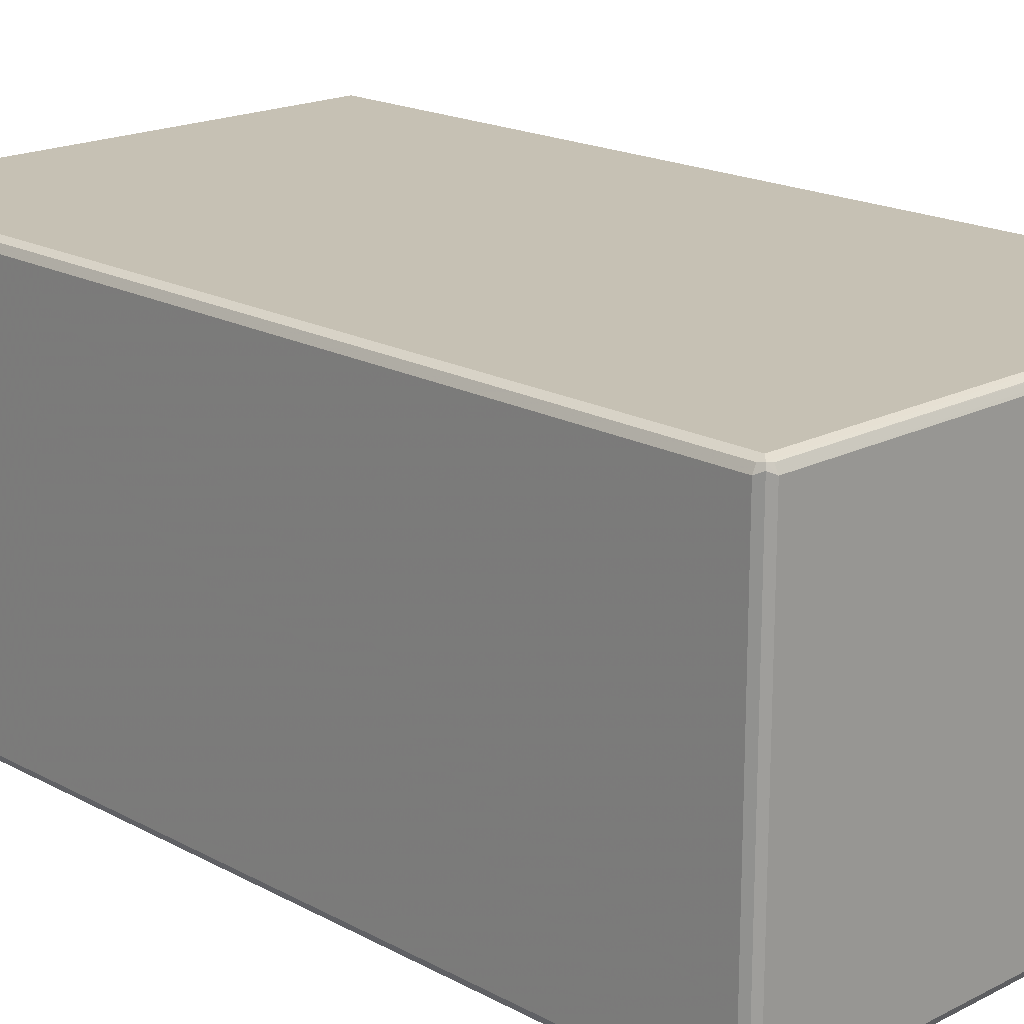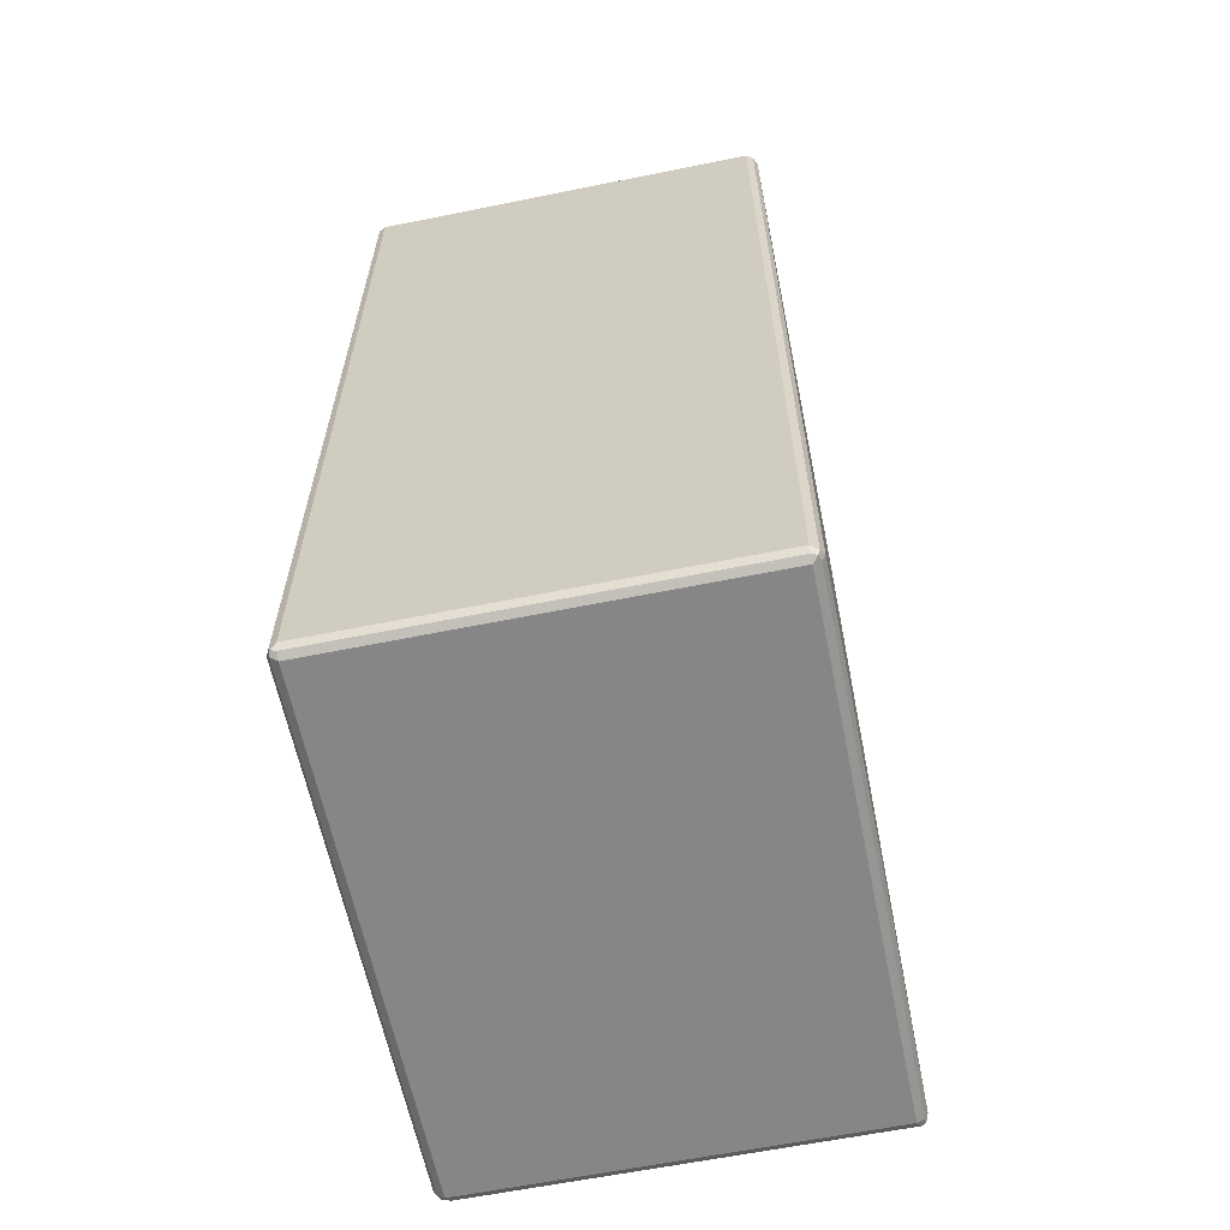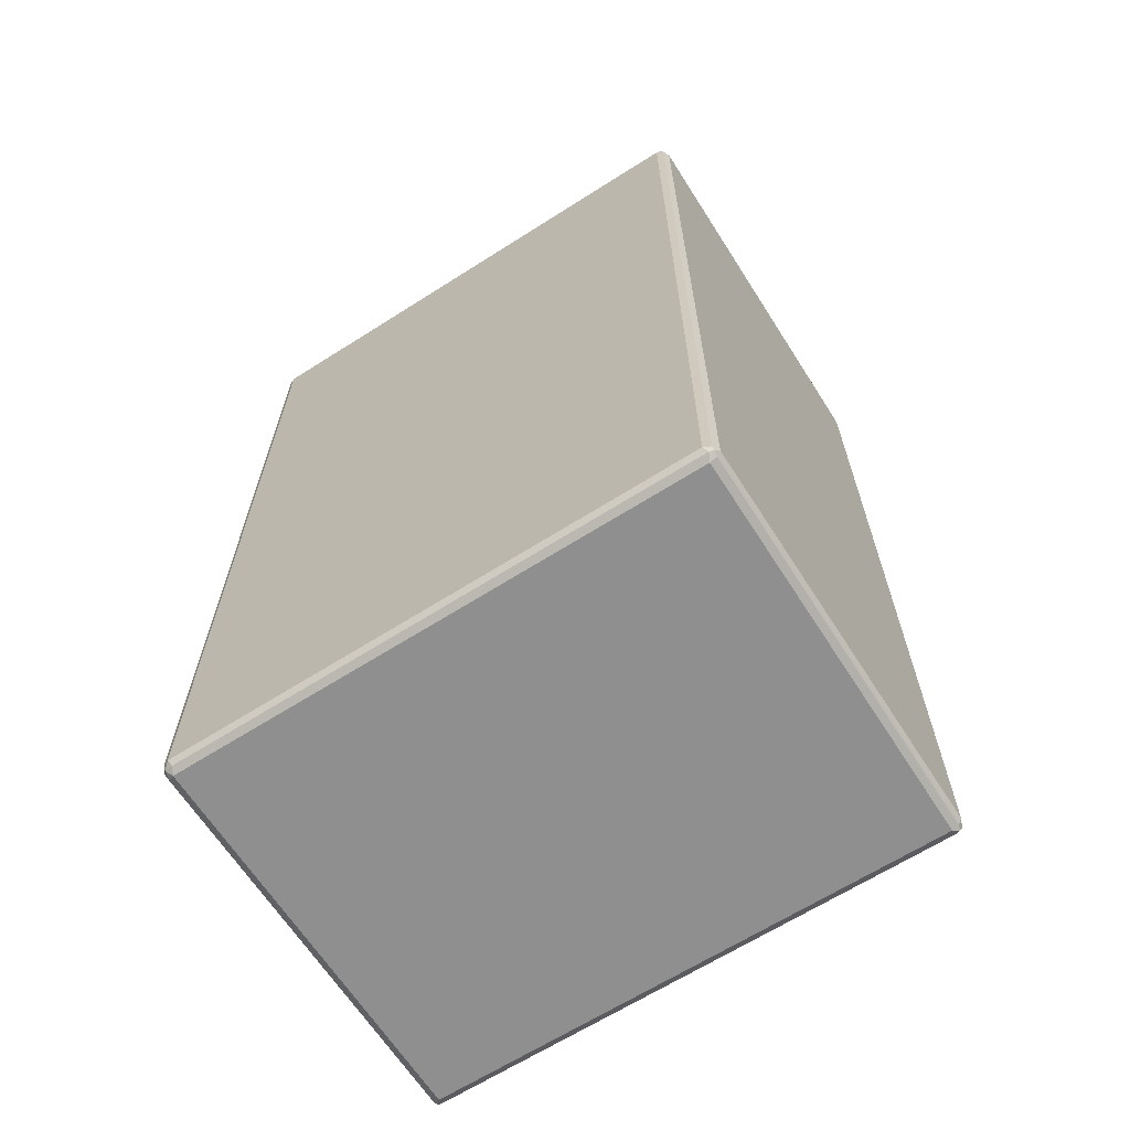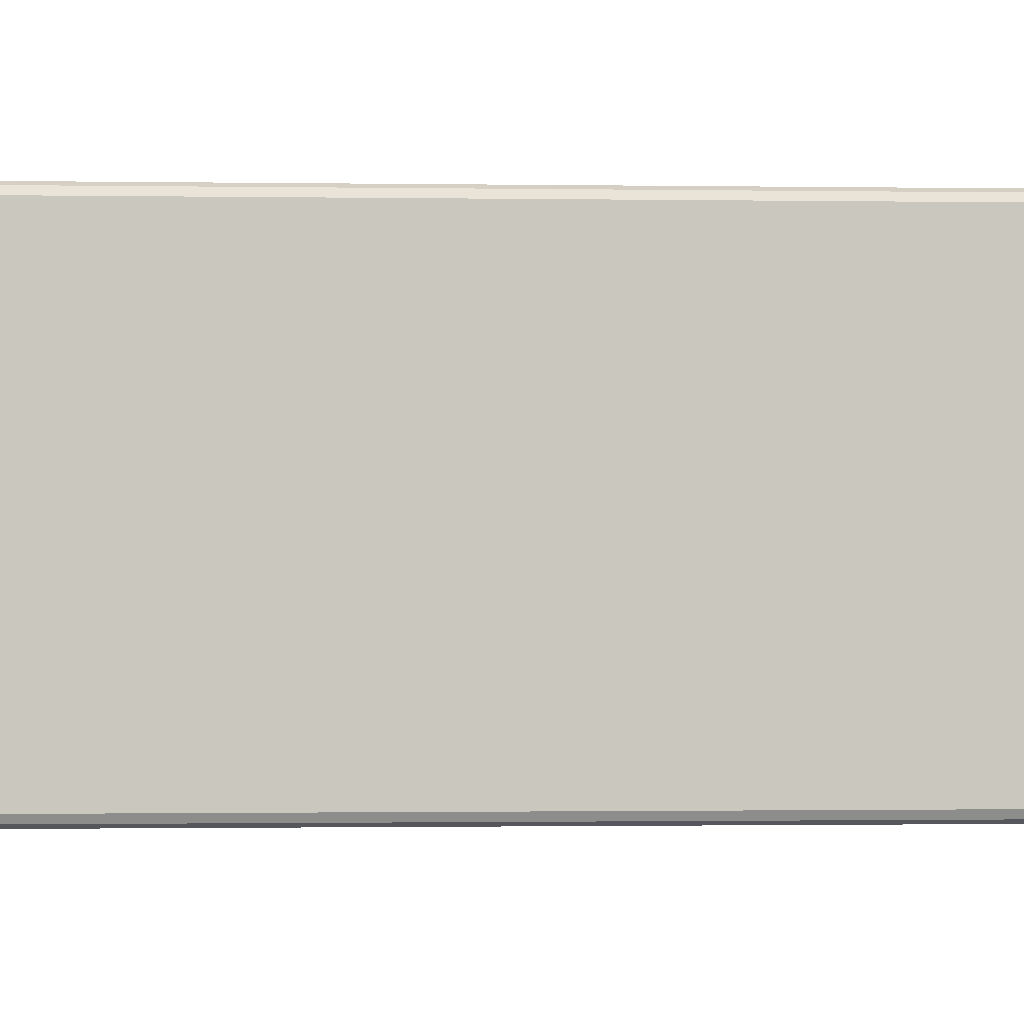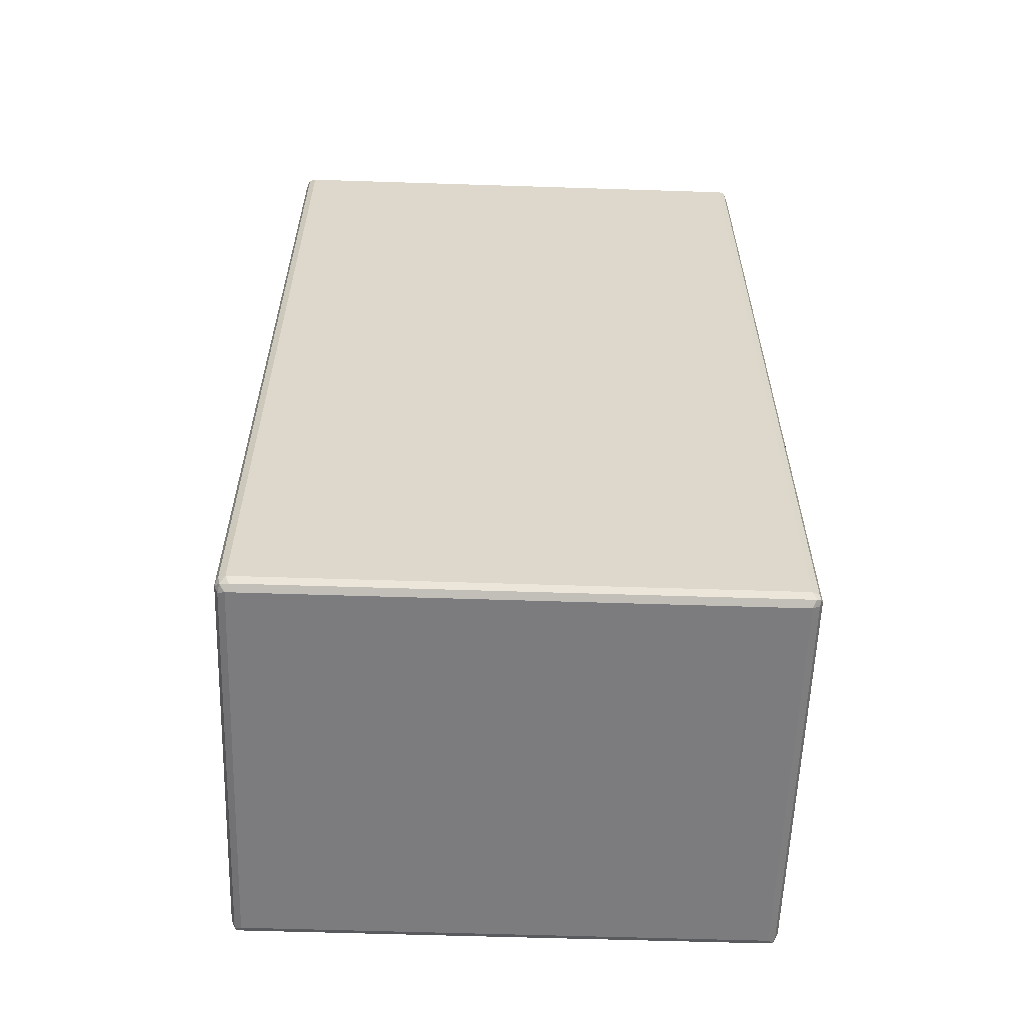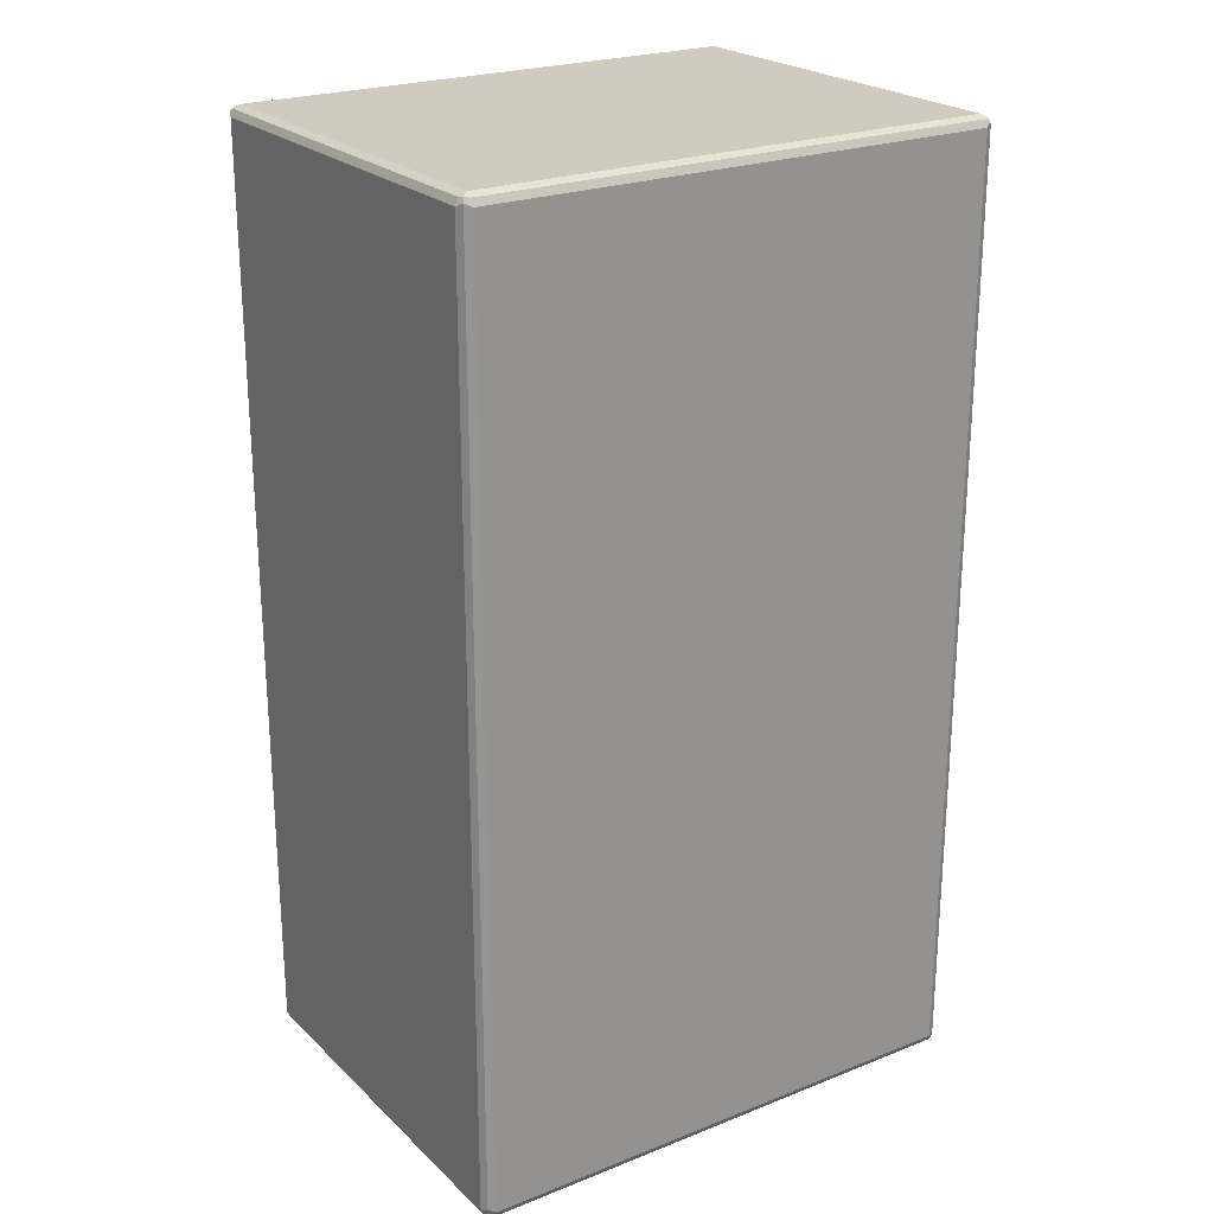
<metadata>
{"format":"obj","ext":"obj","renderer":"f3d","projection":"perspective","resolution":1024,"background":"white","views":[{"elev":18.6,"azim":-44.2,"up":"+Y"},{"elev":-62.1,"azim":-78.4,"up":"+Z"},{"elev":-65.4,"azim":-147.4,"up":"+Z"},{"elev":-1.0,"azim":-93.4,"up":"+Y"},{"elev":-58.9,"azim":178.1,"up":"+Z"},{"elev":23.4,"azim":146.4,"up":"+Z"}]}
</metadata>
<code>
v -0.4528 -0.3309 0.7835
v -0.447 -0.3424 0.7777
v -0.444 -0.3396 0.7923
v -0.447 -0.3251 0.7952
v -0.4528 0.3309 0.7835
v -0.4528 -0.3309 -0.7835
v -0.4353 -0.3483 0.7835
v -0.447 -0.3424 -0.7893
v -0.4296 -0.3424 0.7952
v -0.4353 -0.3309 0.8011
v -0.447 0.3366 0.7952
v -0.444 0.3439 0.7923
v -0.447 0.3424 0.7835
v -0.4528 0.3309 -0.7835
v -0.447 -0.3309 -0.7952
v -0.444 -0.3396 -0.7967
v 0.4353 -0.3483 0.7835
v -0.4353 -0.3483 -0.7835
v 0.4412 -0.3424 0.7952
v -0.4353 0.3309 0.8011
v 0.4353 -0.3309 0.8011
v -0.4353 0.3424 0.7952
v 0.4353 0.3424 0.7952
v 0.4353 0.3483 0.7835
v -0.4353 0.3483 0.7835
v -0.4353 0.3483 -0.7835
v -0.447 0.3424 -0.7835
v -0.4484 0.3396 -0.7923
v -0.447 0.3309 -0.7952
v 0.4353 -0.3424 -0.7952
v -0.4353 -0.3424 -0.7952
v -0.4353 0.3309 -0.8011
v -0.4353 -0.3309 -0.8011
v 0.4353 -0.3309 -0.8011
v 0.447 -0.3424 0.7835
v 0.4484 -0.3396 0.7923
v 0.4353 -0.3483 -0.7835
v 0.444 -0.3439 -0.7923
v 0.4353 0.3309 0.8011
v 0.444 0.3396 0.7967
v 0.447 -0.3309 0.7952
v 0.447 0.3424 0.7893
v 0.4353 0.3483 -0.7835
v -0.4412 0.3424 -0.7952
v 0.4353 0.3309 -0.8011
v 0.447 -0.3366 -0.7952
v 0.4528 -0.3309 0.7835
v 0.447 -0.3424 -0.7835
v 0.4528 -0.3309 -0.7835
v 0.447 0.3309 0.7952
v 0.4528 0.3309 0.7835
v 0.447 0.3424 -0.7777
v 0.444 0.3396 -0.7923
v 0.4296 0.3424 -0.7952
v 0.447 0.3251 -0.7952
v 0.4528 0.3309 -0.7835
f 1 2 3
f 32 54 45
f 32 44 54
f 30 34 38
f 30 38 31
f 28 32 29
f 28 44 32
f 26 28 27
f 26 44 28
f 26 54 44
f 26 43 54
f 24 26 25
f 24 43 26
f 24 52 43
f 24 42 52
f 24 40 42
f 23 40 24
f 22 40 23
f 21 40 39
f 21 41 40
f 21 36 41
f 20 40 22
f 20 39 40
f 19 36 21
f 32 45 34
f 18 38 37
f 32 34 33
f 34 45 55
f 47 56 51
f 47 49 56
f 46 56 49
f 46 55 56
f 45 53 55
f 45 54 53
f 43 53 54
f 43 52 53
f 42 56 52
f 42 51 56
f 41 51 50
f 41 47 51
f 40 51 42
f 40 50 51
f 40 41 50
f 38 49 48
f 38 46 49
f 36 47 41
f 35 49 47
f 35 48 49
f 35 38 48
f 35 47 36
f 34 55 46
f 34 46 38
f 18 31 38
f 17 38 35
f 17 37 38
f 6 16 8
f 6 15 16
f 6 29 15
f 6 14 29
f 5 27 14
f 5 13 27
f 5 12 13
f 5 11 12
f 4 20 11
f 4 10 20
f 3 10 4
f 3 9 10
f 3 7 9
f 2 18 7
f 2 8 18
f 2 7 3
f 1 8 2
f 1 6 8
f 1 14 6
f 1 5 14
f 1 11 5
f 1 4 11
f 1 3 4
f 7 17 19
f 7 19 9
f 7 18 37
f 7 37 17
f 17 36 19
f 17 35 36
f 16 34 30
f 16 33 34
f 16 32 33
f 16 29 32
f 16 31 18
f 16 30 31
f 15 29 16
f 14 28 29
f 14 27 28
f 52 56 53
f 12 27 13
f 12 25 26
f 12 24 25
f 12 23 24
f 12 22 23
f 12 20 22
f 11 20 12
f 10 39 20
f 10 21 39
f 9 21 10
f 9 19 21
f 8 16 18
f 12 26 27
f 53 56 55

</code>
